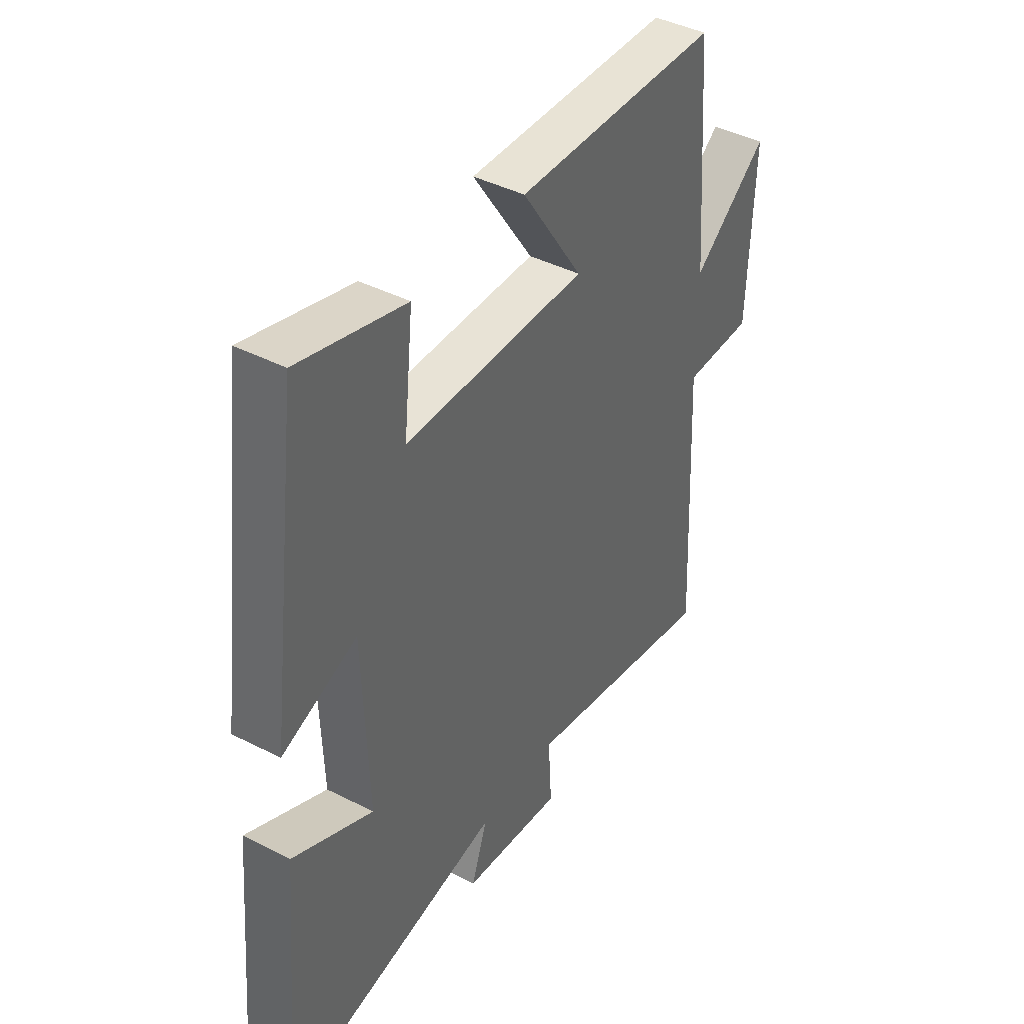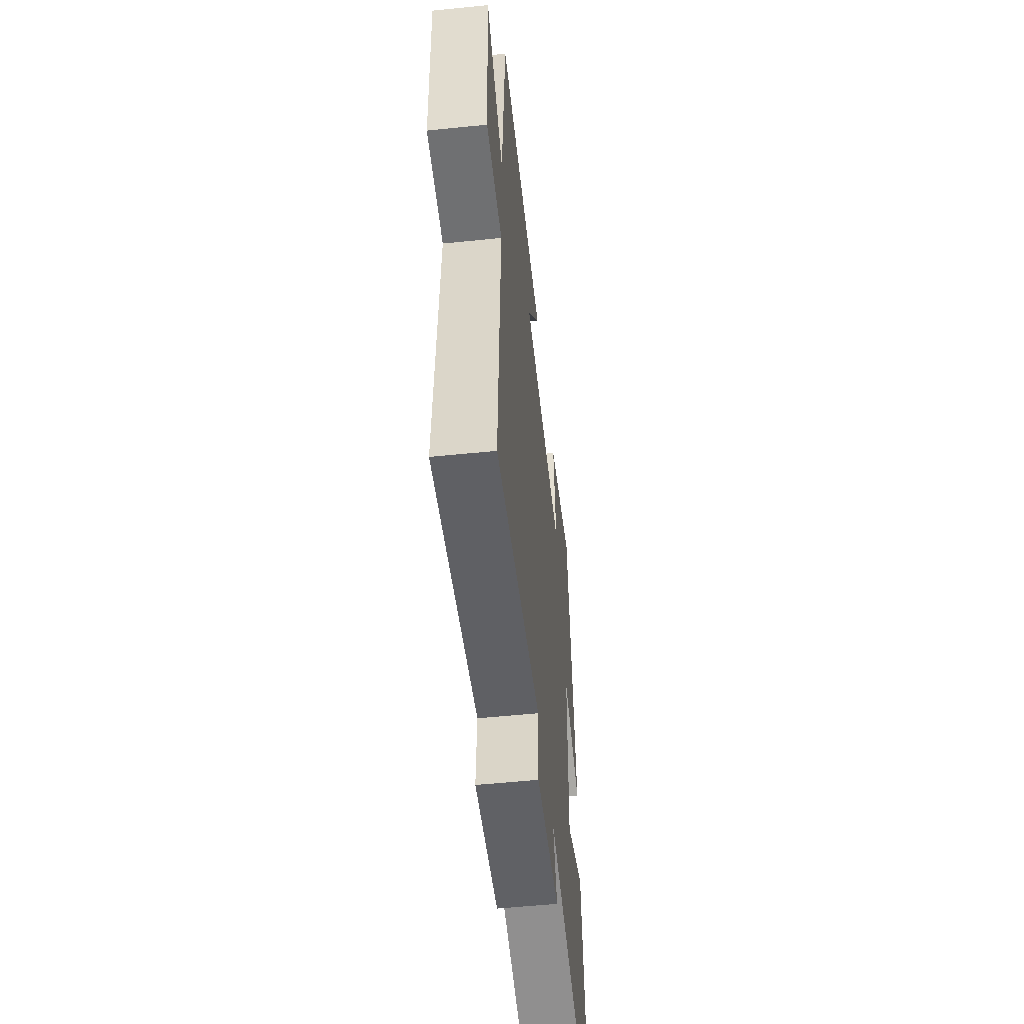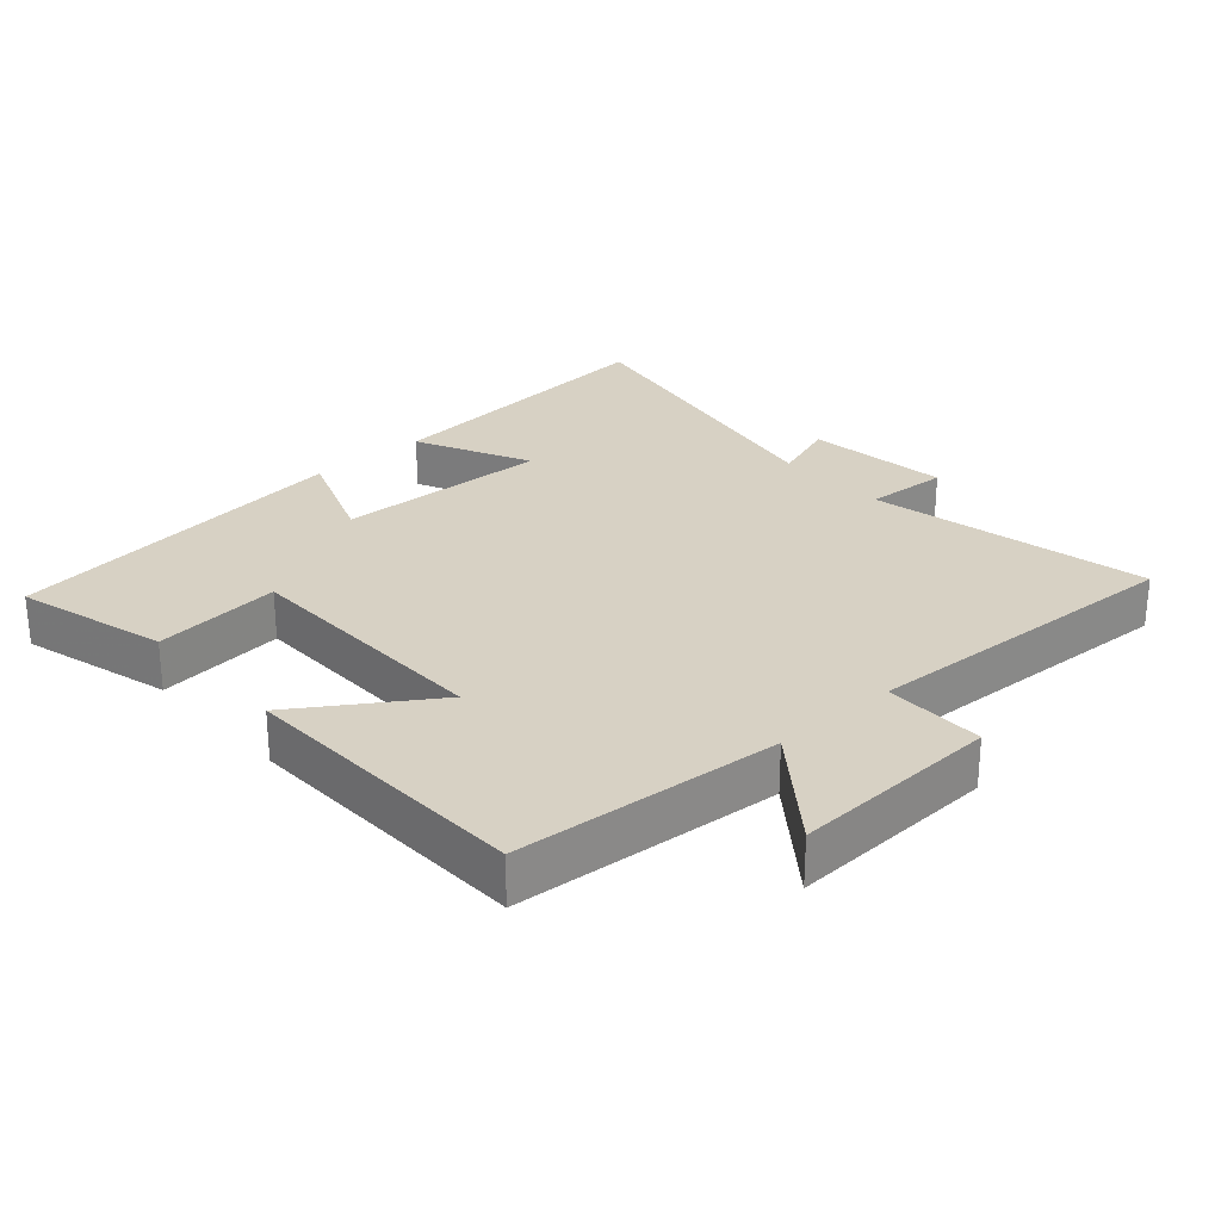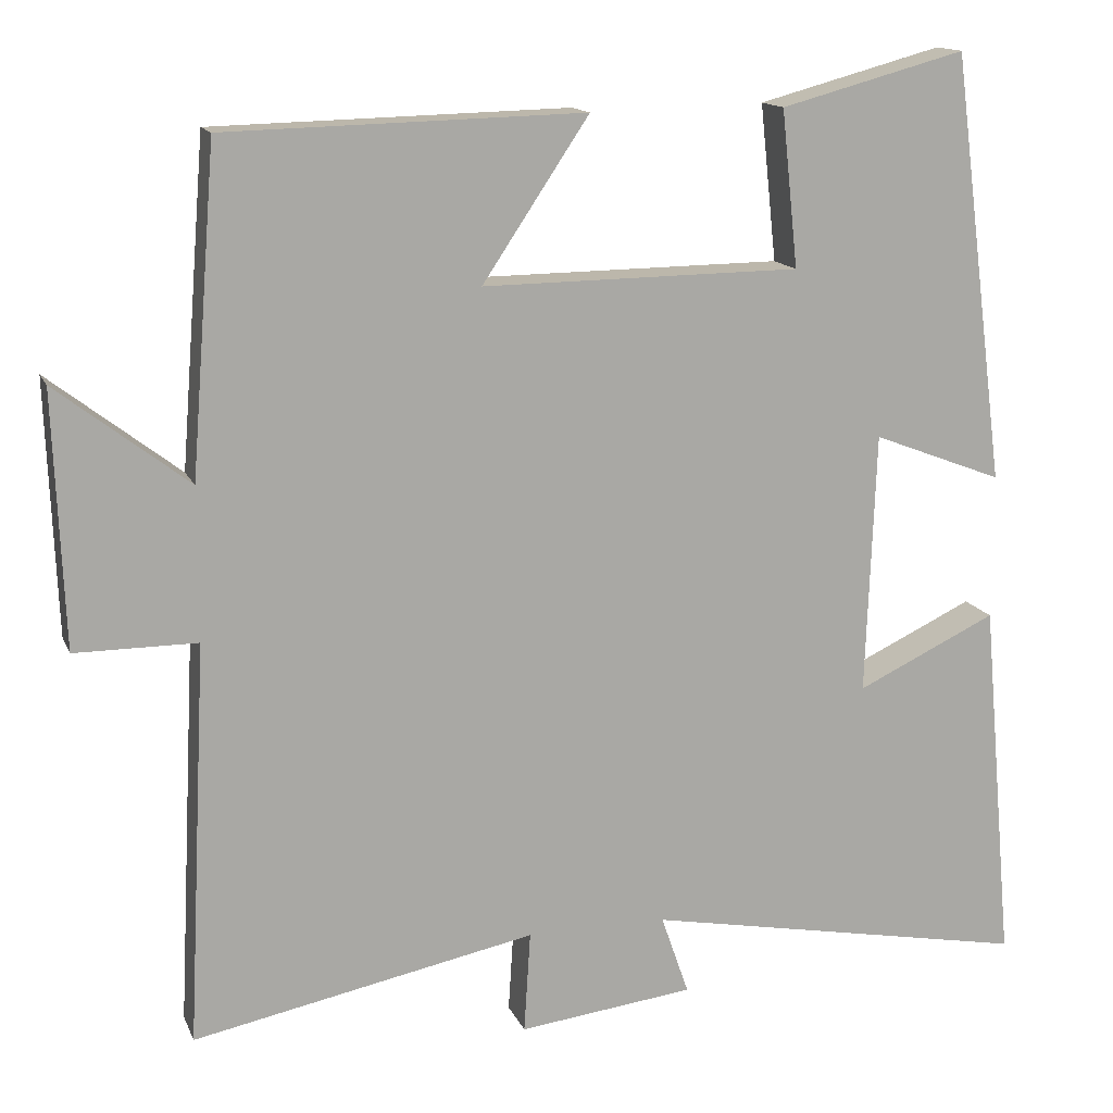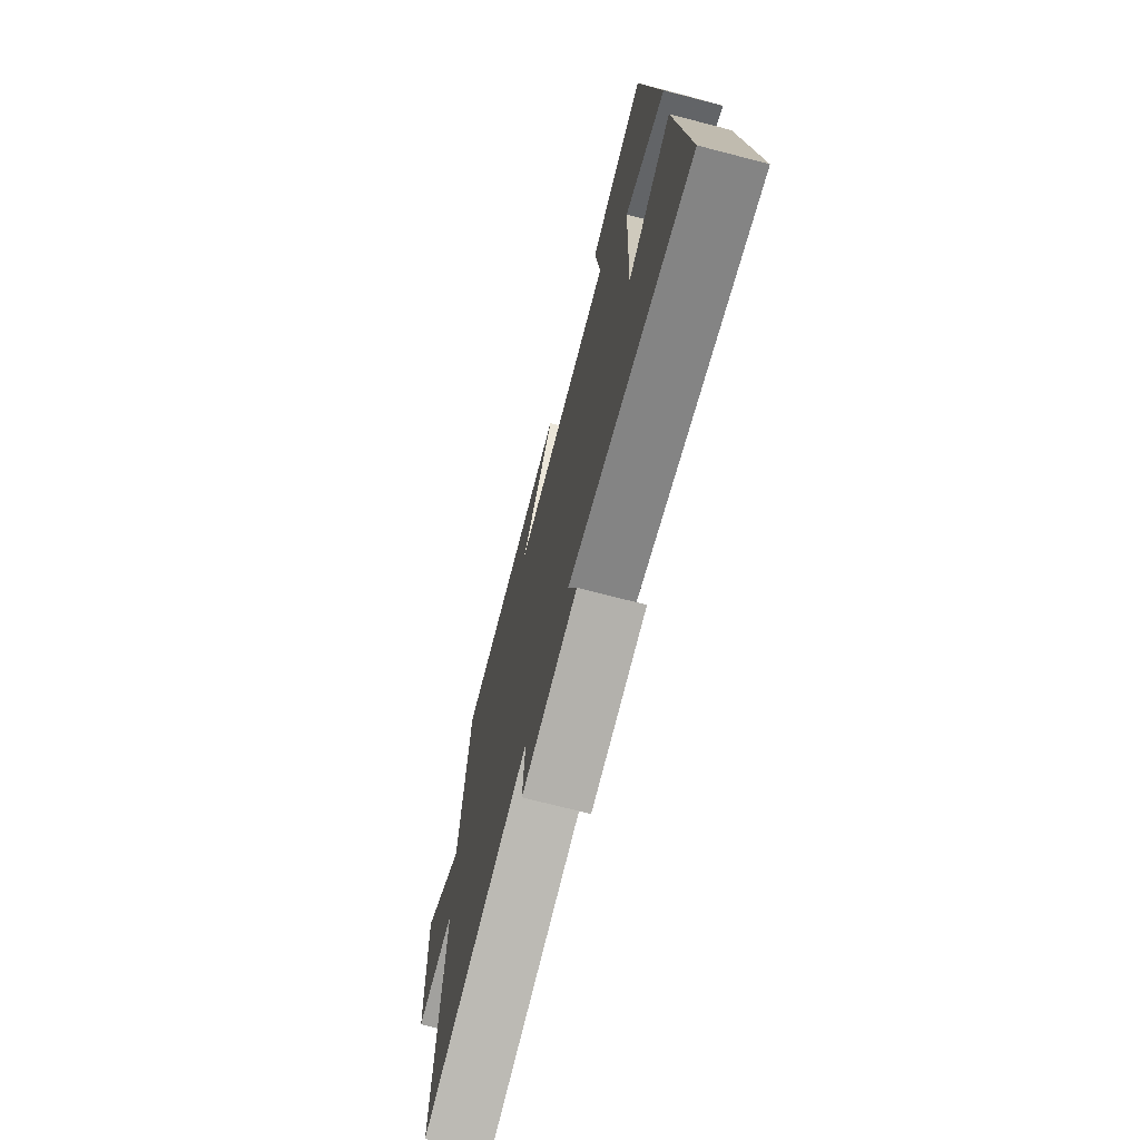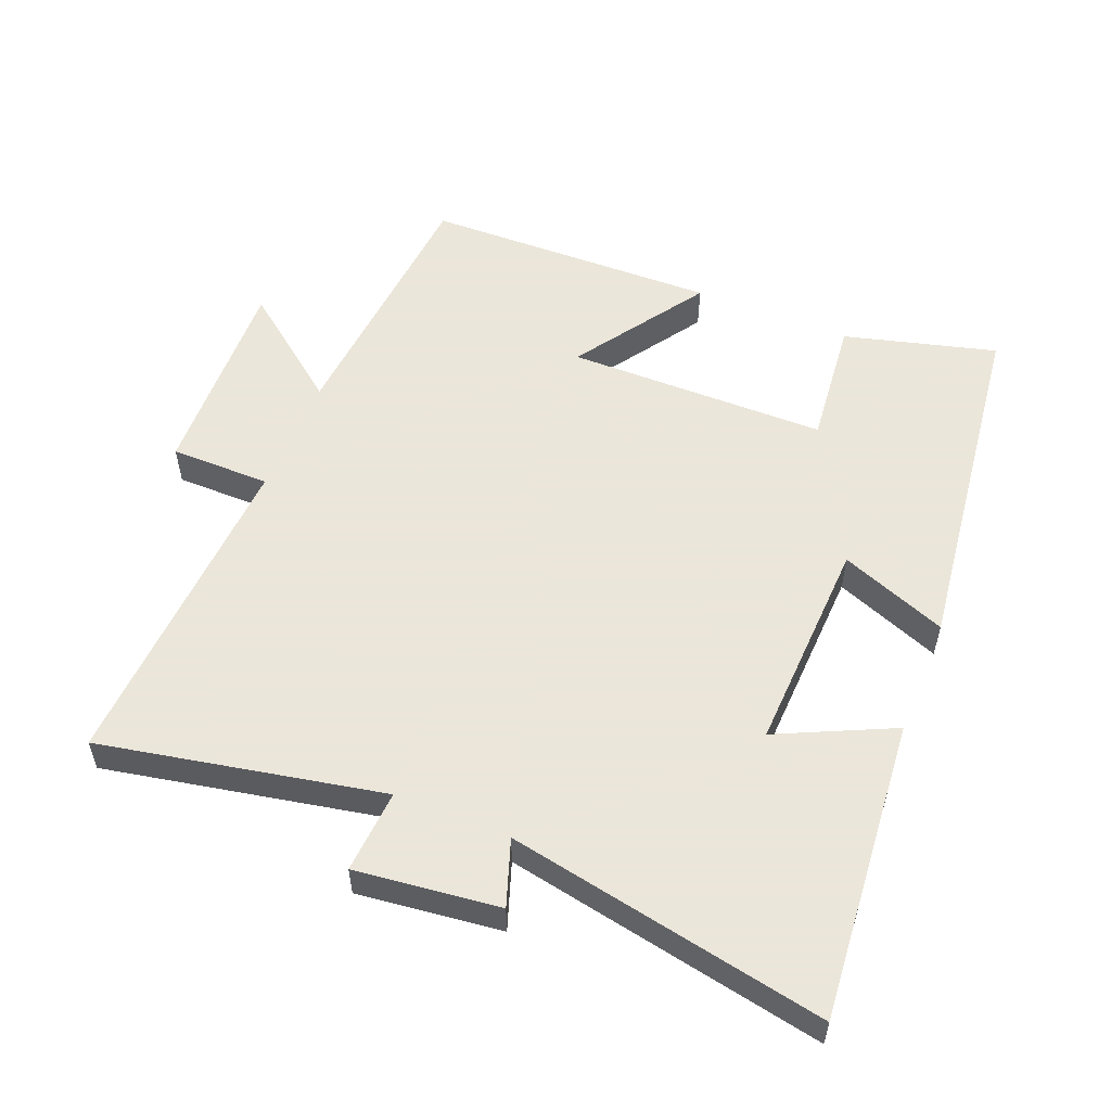
<metadata>
{"format":"obj","ext":"obj","renderer":"f3d","projection":"perspective","resolution":1024,"background":"white","views":[{"elev":42.0,"azim":-58.4,"up":"+Z"},{"elev":-54.9,"azim":96.2,"up":"+Z"},{"elev":27.1,"azim":48.1,"up":"+Y"},{"elev":14.2,"azim":163.0,"up":"+Z"},{"elev":-72.1,"azim":-104.5,"up":"+Z"},{"elev":55.0,"azim":-157.8,"up":"+Y"}]}
</metadata>
<code>
v -0.433 0.07 0.561
v -0.207 0.07 0.5
v -0.227 0.07 0.309
v 0.161 0.07 0.305
v 0.031 0.07 0.5
v 0.469 0.07 0.489
v 0.5 0.07 0.093
v 0.661 0.07 0.217
v 0.649 0.07 -0.093
v 0.5 0.07 -0.093
v 0.524 0.07 -0.584
v 0.105 0.07 -0.5
v 0.113 0.07 -0.624
v -0.101 0.07 -0.598
v -0.067 0.07 -0.5
v -0.54 0.07 -0.589
v -0.5 0.07 -0.141
v -0.329 0.07 -0.222
v -0.341 0.07 0.098
v -0.5 0.07 0.037
v -0.433 0 0.561
v -0.207 0 0.5
v -0.227 0 0.309
v 0.161 0 0.305
v 0.031 0 0.5
v 0.469 0 0.489
v 0.5 0 0.093
v 0.661 0 0.217
v 0.649 0 -0.093
v 0.5 0 -0.093
v 0.524 0 -0.584
v 0.105 0 -0.5
v 0.113 0 -0.624
v -0.101 0 -0.598
v -0.067 0 -0.5
v -0.54 0 -0.589
v -0.5 0 -0.141
v -0.329 0 -0.222
v -0.341 0 0.098
v -0.5 0 0.037
f 1 2 3
f 20 1 3
f 19 20 3
f 18 19 3 4
f 15 16 17 18
f 15 18 4
f 12 13 14 15
f 12 15 4
f 10 11 12 4
f 7 8 9 10
f 6 7 10
f 5 6 10
f 4 5 10
f 23 22 21
f 23 21 40
f 23 40 39
f 24 23 39 38
f 38 37 36 35
f 24 38 35
f 35 34 33 32
f 24 35 32
f 24 32 31 30
f 30 29 28 27
f 30 27 26
f 30 26 25
f 30 25 24
f 1 21 22 2
f 2 22 23 3
f 3 23 24 4
f 4 24 25 5
f 5 25 26 6
f 6 26 27 7
f 7 27 28 8
f 8 28 29 9
f 9 29 30 10
f 10 30 31 11
f 11 31 32 12
f 12 32 33 13
f 13 33 34 14
f 14 34 35 15
f 15 35 36 16
f 16 36 37 17
f 17 37 38 18
f 18 38 39 19
f 19 39 40 20
f 20 40 21 1

</code>
